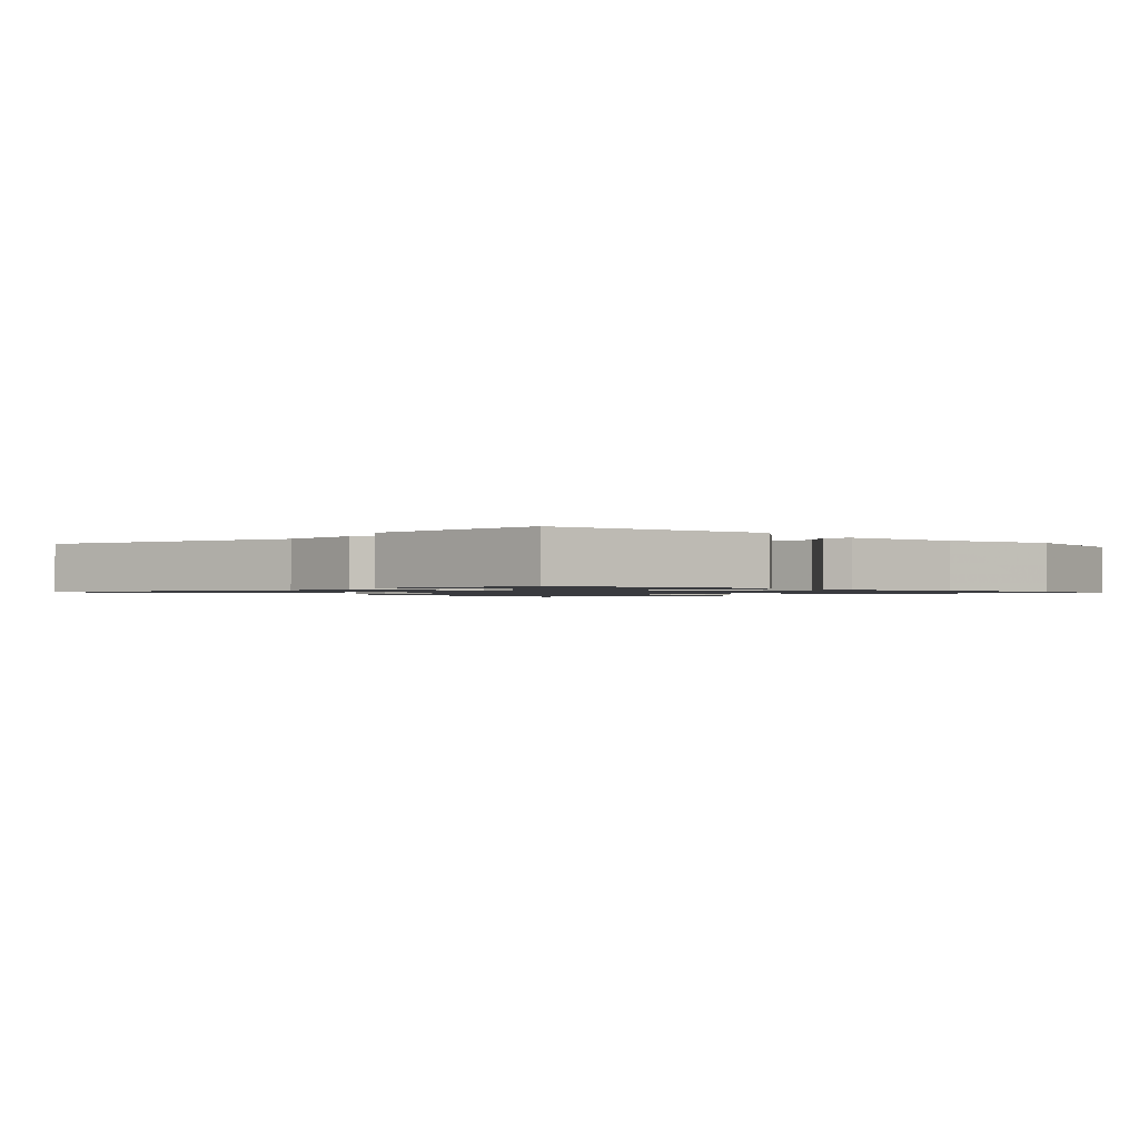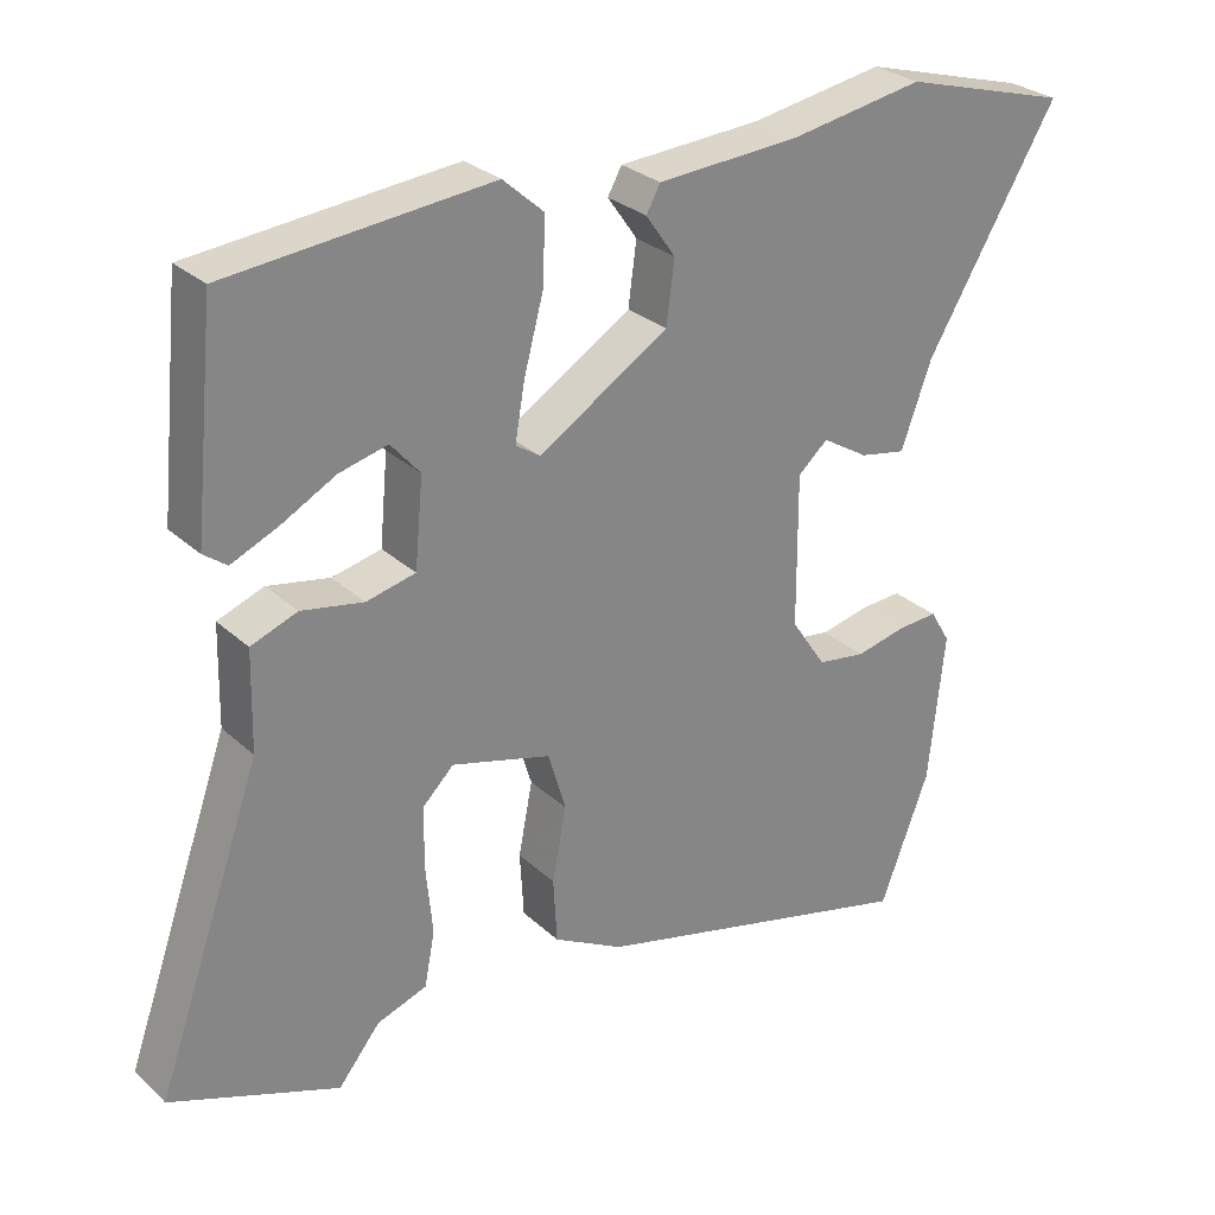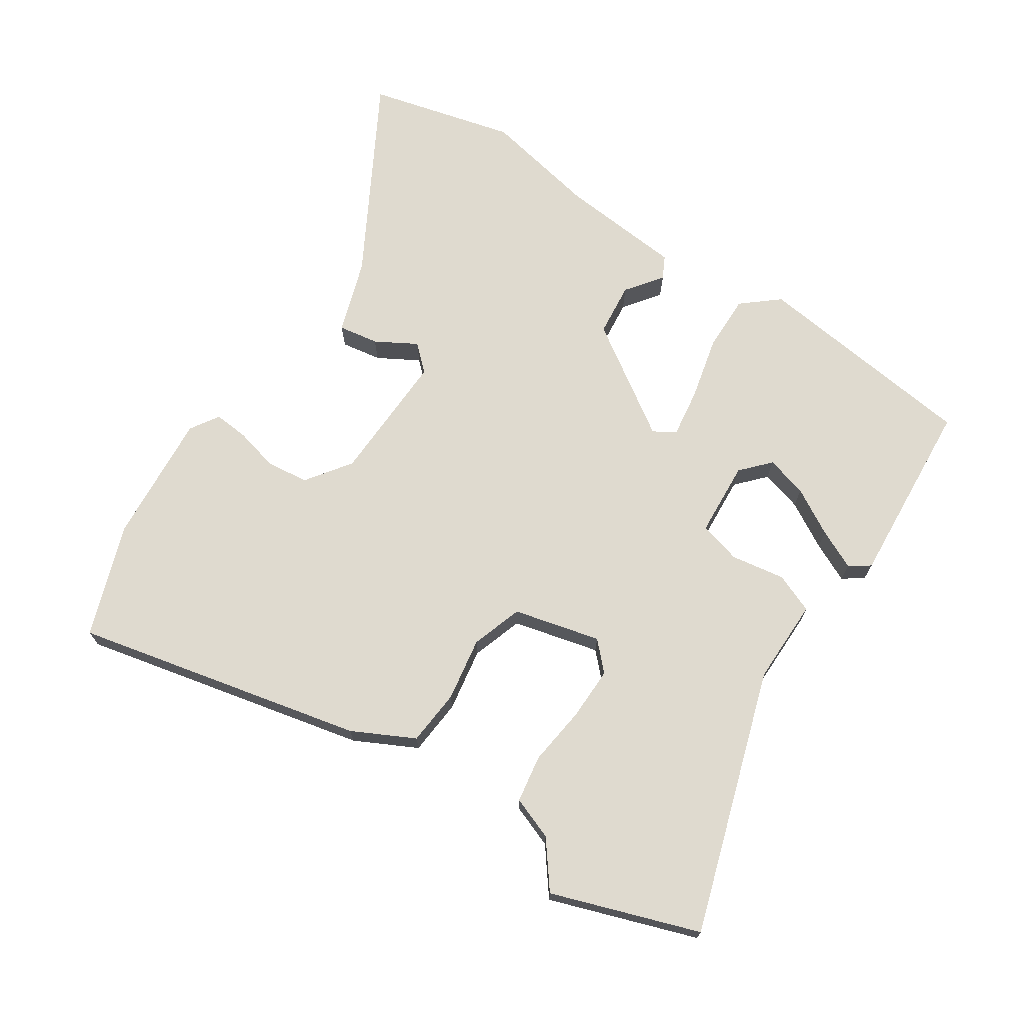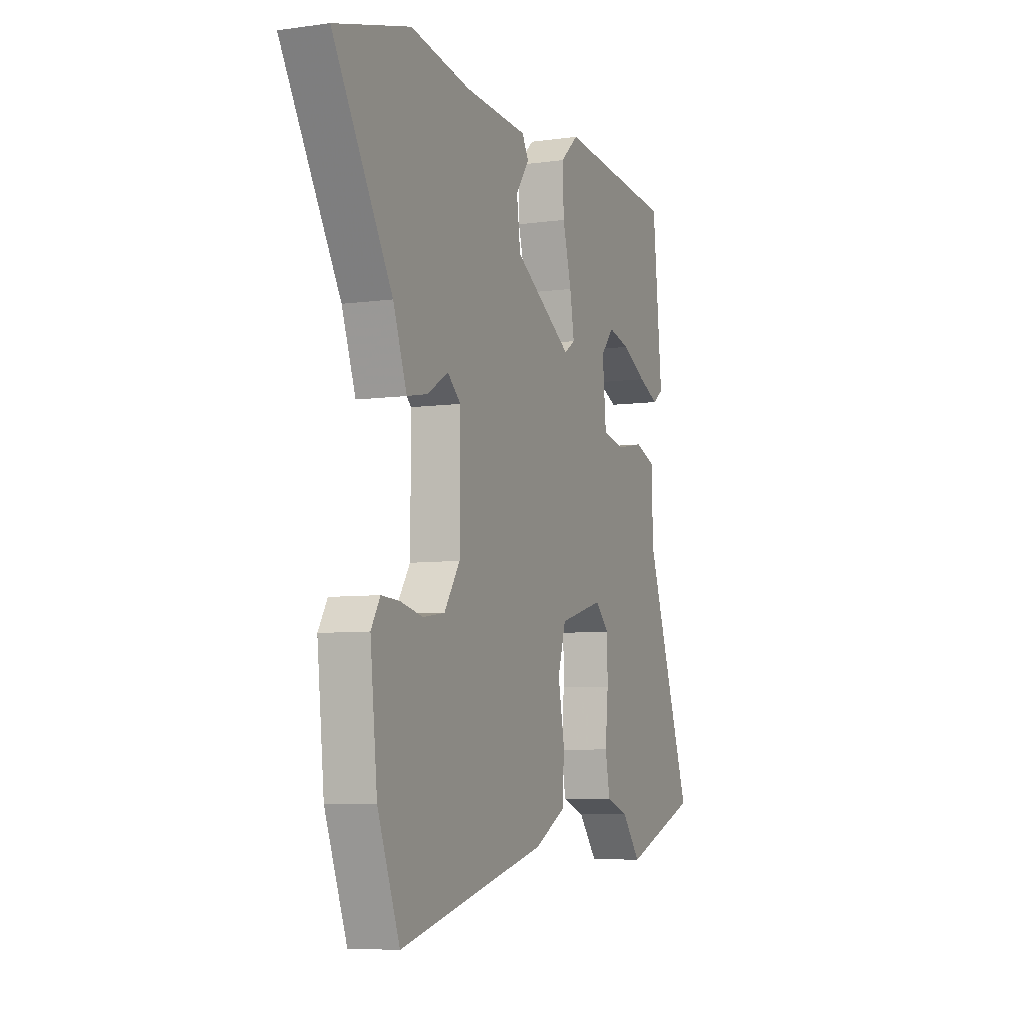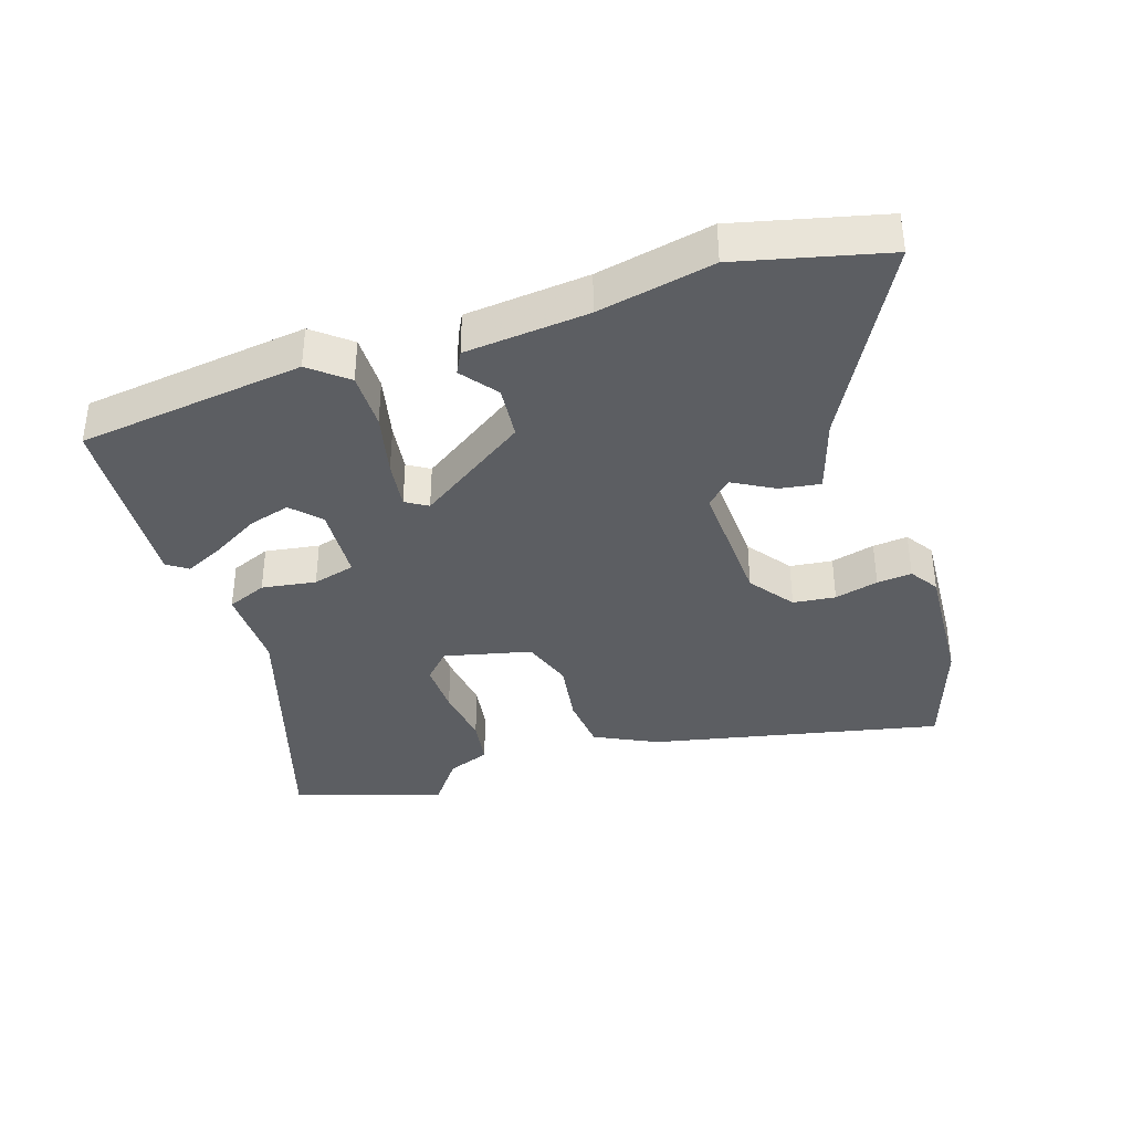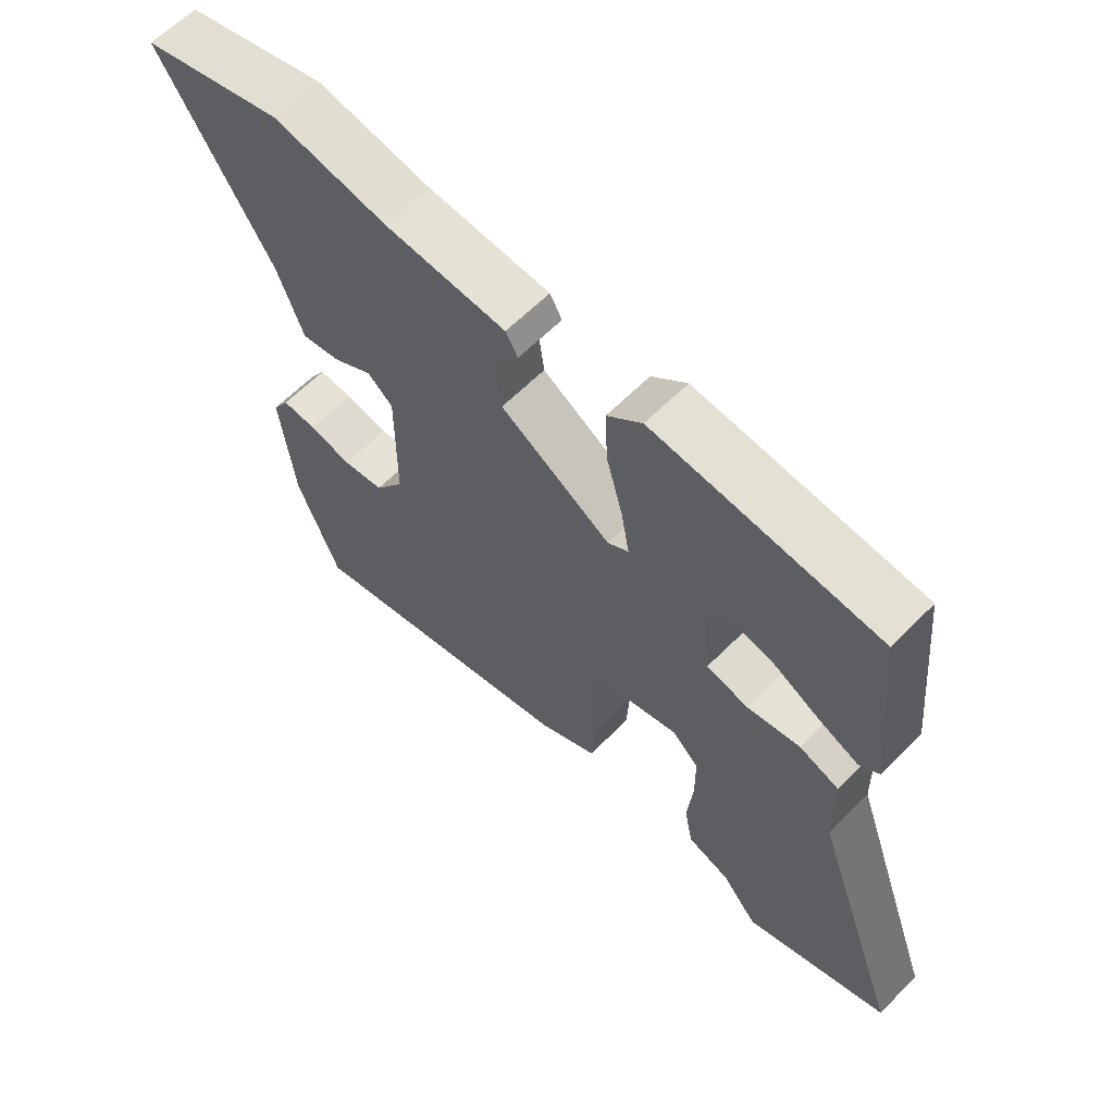
<metadata>
{"format":"obj","ext":"obj","renderer":"f3d","projection":"perspective","resolution":1024,"background":"white","views":[{"elev":-1.2,"azim":-40.9,"up":"+Y"},{"elev":28.5,"azim":-36.7,"up":"+Z"},{"elev":70.8,"azim":-144.9,"up":"+Y"},{"elev":-6.7,"azim":112.4,"up":"+Z"},{"elev":-37.5,"azim":20.3,"up":"+Y"},{"elev":62.5,"azim":-135.4,"up":"+Z"}]}
</metadata>
<code>
v 0.519 0.07 -0.45
v 0.453 0.07 -0.623
v 0.009 0.07 -0.51
v -0.085 0.07 -0.459
v -0.09 0.07 -0.372
v -0.071 0.07 -0.274
v -0.095 0.07 -0.194
v -0.228 0.07 -0.157
v -0.27 0.07 -0.198
v -0.271 0.07 -0.28
v -0.262 0.07 -0.373
v -0.276 0.07 -0.446
v -0.343 0.07 -0.469
v -0.399 0.07 -0.538
v -0.624 0.07 -0.453
v -0.482 0.07 -0.051
v -0.479 0.07 0.081
v -0.417 0.07 0.104
v -0.334 0.07 0.088
v -0.268 0.07 0.103
v -0.257 0.07 0.22
v -0.296 0.07 0.265
v -0.361 0.07 0.249
v -0.434 0.07 0.21
v -0.496 0.07 0.183
v -0.527 0.07 0.206
v -0.498 0.07 0.495
v -0.146 0.07 0.527
v -0.091 0.07 0.478
v -0.095 0.07 0.39
v -0.121 0.07 0.293
v -0.134 0.07 0.218
v -0.101 0.07 0.196
v 0.073 0.07 0.304
v 0.084 0.07 0.387
v 0.044 0.07 0.444
v 0.063 0.07 0.478
v 0.254 0.07 0.489
v 0.434 0.07 0.519
v 0.659 0.07 0.455
v 0.483 0.07 0.161
v 0.442 0.07 0.048
v 0.38 0.07 0.06
v 0.318 0.07 0.098
v 0.278 0.07 0.063
v 0.279 0.07 -0.141
v 0.326 0.07 -0.211
v 0.391 0.07 -0.221
v 0.459 0.07 -0.206
v 0.513 0.07 -0.203
v 0.54 0.07 -0.248
v 0.519 0 -0.45
v 0.453 0 -0.623
v 0.009 0 -0.51
v -0.085 0 -0.459
v -0.09 0 -0.372
v -0.071 0 -0.274
v -0.095 0 -0.194
v -0.228 0 -0.157
v -0.27 0 -0.198
v -0.271 0 -0.28
v -0.262 0 -0.373
v -0.276 0 -0.446
v -0.343 0 -0.469
v -0.399 0 -0.538
v -0.624 0 -0.453
v -0.482 0 -0.051
v -0.479 0 0.081
v -0.417 0 0.104
v -0.334 0 0.088
v -0.268 0 0.103
v -0.257 0 0.22
v -0.296 0 0.265
v -0.361 0 0.249
v -0.434 0 0.21
v -0.496 0 0.183
v -0.527 0 0.206
v -0.498 0 0.495
v -0.146 0 0.527
v -0.091 0 0.478
v -0.095 0 0.39
v -0.121 0 0.293
v -0.134 0 0.218
v -0.101 0 0.196
v 0.073 0 0.304
v 0.084 0 0.387
v 0.044 0 0.444
v 0.063 0 0.478
v 0.254 0 0.489
v 0.434 0 0.519
v 0.659 0 0.455
v 0.483 0 0.161
v 0.442 0 0.048
v 0.38 0 0.06
v 0.318 0 0.098
v 0.278 0 0.063
v 0.279 0 -0.141
v 0.326 0 -0.211
v 0.391 0 -0.221
v 0.459 0 -0.206
v 0.513 0 -0.203
v 0.54 0 -0.248
f 3 4 5
f 2 3 5
f 1 2 5
f 51 1 5
f 50 51 5
f 49 50 5
f 48 49 5
f 47 48 5 6
f 46 47 6 7
f 45 46 7 8
f 44 45 8
f 41 42 43 44
f 40 41 44
f 39 40 44
f 38 39 44
f 37 38 44
f 36 37 44
f 35 36 44
f 34 35 44
f 33 34 44 8
f 32 33 8 9
f 31 32 9
f 30 31 9
f 29 30 9
f 27 28 29
f 26 27 29
f 25 26 29
f 24 25 29
f 23 24 29
f 22 23 29
f 21 22 29
f 20 21 29 9
f 19 20 9 10
f 11 12 13
f 10 11 13
f 19 10 13
f 18 19 13
f 17 18 13
f 16 17 13
f 13 14 15 16
f 56 55 54
f 56 54 53
f 56 53 52
f 56 52 102
f 56 102 101
f 56 101 100
f 56 100 99
f 57 56 99 98
f 58 57 98 97
f 59 58 97 96
f 59 96 95
f 95 94 93 92
f 95 92 91
f 95 91 90
f 95 90 89
f 95 89 88
f 95 88 87
f 95 87 86
f 95 86 85
f 59 95 85 84
f 60 59 84 83
f 60 83 82
f 60 82 81
f 60 81 80
f 80 79 78
f 80 78 77
f 80 77 76
f 80 76 75
f 80 75 74
f 80 74 73
f 80 73 72
f 60 80 72 71
f 61 60 71 70
f 64 63 62
f 64 62 61
f 64 61 70
f 64 70 69
f 64 69 68
f 64 68 67
f 67 66 65 64
f 1 52 53 2
f 2 53 54 3
f 3 54 55 4
f 4 55 56 5
f 5 56 57 6
f 6 57 58 7
f 7 58 59 8
f 8 59 60 9
f 9 60 61 10
f 10 61 62 11
f 11 62 63 12
f 12 63 64 13
f 13 64 65 14
f 14 65 66 15
f 15 66 67 16
f 16 67 68 17
f 17 68 69 18
f 18 69 70 19
f 19 70 71 20
f 20 71 72 21
f 21 72 73 22
f 22 73 74 23
f 23 74 75 24
f 24 75 76 25
f 25 76 77 26
f 26 77 78 27
f 27 78 79 28
f 28 79 80 29
f 29 80 81 30
f 30 81 82 31
f 31 82 83 32
f 32 83 84 33
f 33 84 85 34
f 34 85 86 35
f 35 86 87 36
f 36 87 88 37
f 37 88 89 38
f 38 89 90 39
f 39 90 91 40
f 40 91 92 41
f 41 92 93 42
f 42 93 94 43
f 43 94 95 44
f 44 95 96 45
f 45 96 97 46
f 46 97 98 47
f 47 98 99 48
f 48 99 100 49
f 49 100 101 50
f 50 101 102 51
f 51 102 52 1

</code>
